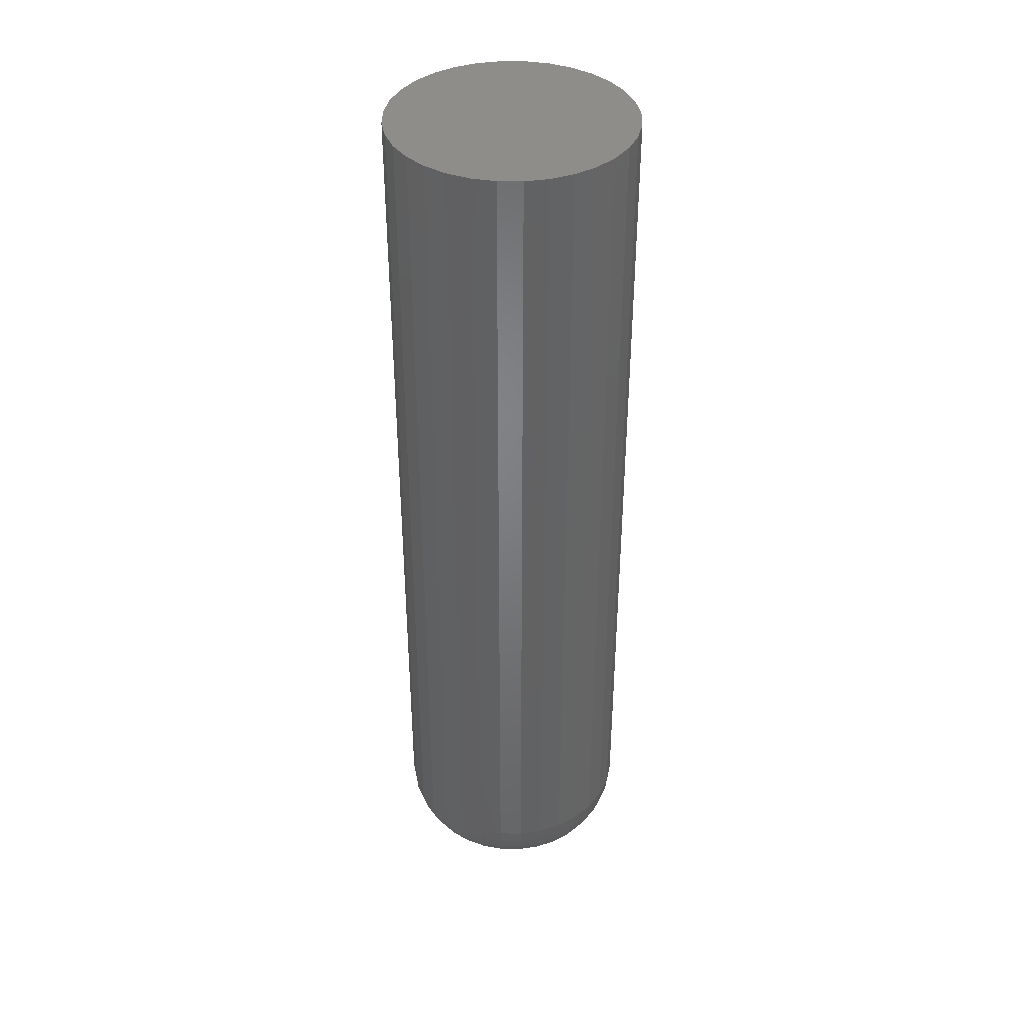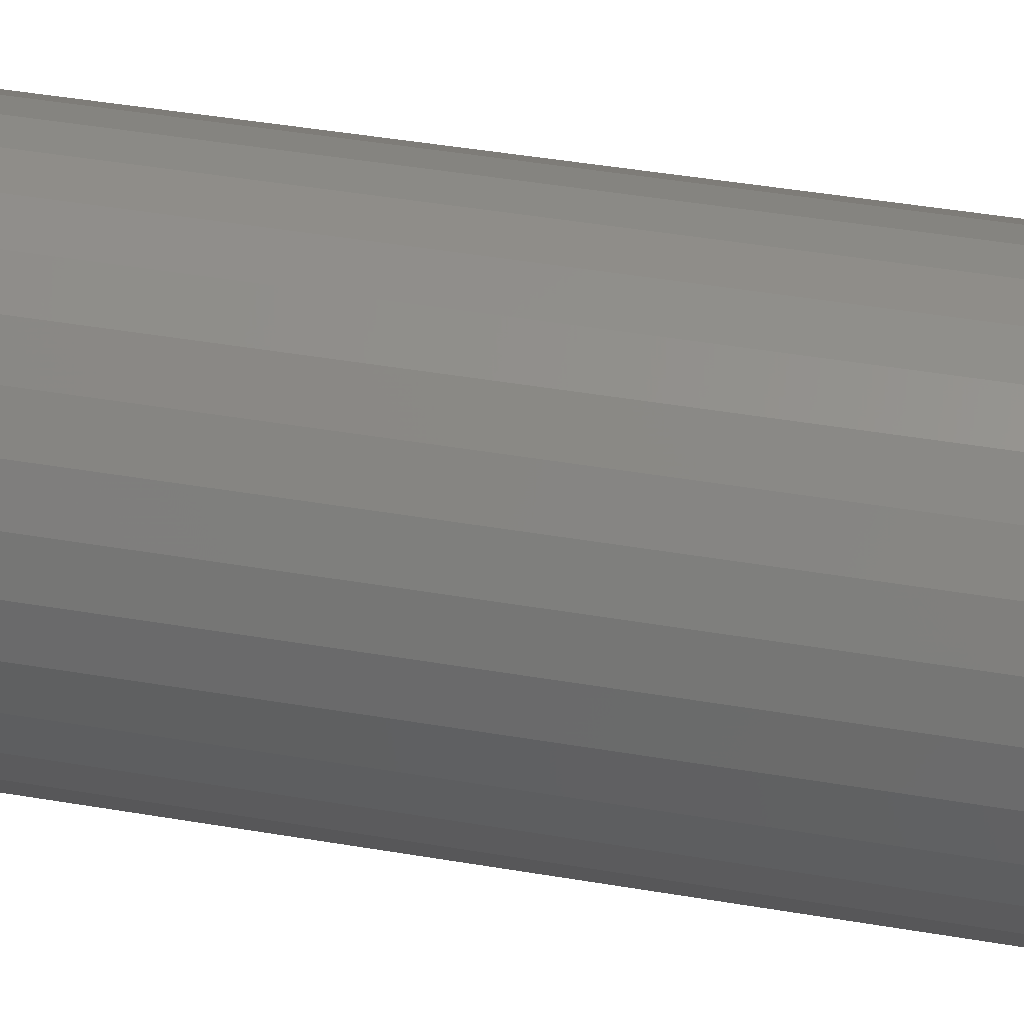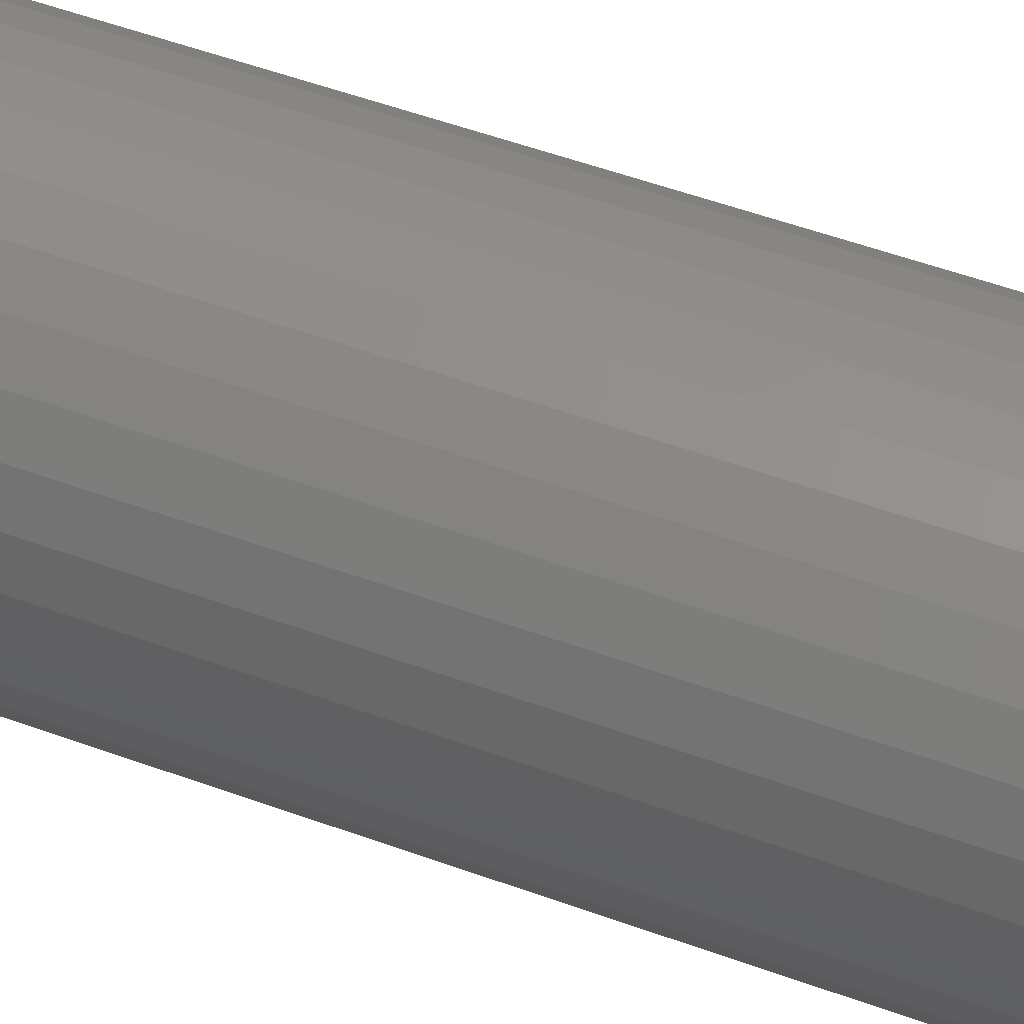
<metadata>
{"format":"stl","ext":"stl","renderer":"f3d","projection":"perspective","resolution":1024,"background":"white","views":[{"elev":39.3,"azim":6.4,"up":"+Z"},{"elev":35.7,"azim":103.4,"up":"+Y"},{"elev":48.1,"azim":112.8,"up":"+Y"}]}
</metadata>
<code>
# stl→obj: 302 verts, 600 faces
v 0.4363 0.437 0
v 0.4359 0.4352 0
v 0.4284 0.4352 0
v 0.428 0.437 0
v 0.4359 0.4388 0
v 0.4284 0.4388 0
v 0.4295 0.4403 0
v 0.4312 0.4411 0
v 0.4331 0.4411 0
v 0.4348 0.4403 0
v 0.4348 0.4337 0
v 0.4331 0.4329 0
v 0.4312 0.4329 0
v 0.4295 0.4337 0
v 0.4442 0.437 0.007812
v 0.4442 0.437 0.09375
v 0.4439 0.4347 0.007812
v 0.4439 0.4347 0.09375
v 0.4432 0.4324 0.007812
v 0.4432 0.4324 0.09375
v 0.4421 0.4303 0.007812
v 0.4421 0.4303 0.09375
v 0.4406 0.4285 0.007812
v 0.4406 0.4285 0.09375
v 0.4388 0.427 0.007812
v 0.4388 0.427 0.09375
v 0.4367 0.4259 0.007812
v 0.4367 0.4259 0.09375
v 0.4345 0.4252 0.007812
v 0.4345 0.4252 0.09375
v 0.4322 0.425 0.007812
v 0.4322 0.425 0.09375
v 0.4298 0.4252 0.007812
v 0.4298 0.4252 0.09375
v 0.4276 0.4259 0.007812
v 0.4276 0.4259 0.09375
v 0.4255 0.427 0.007812
v 0.4255 0.427 0.09375
v 0.4237 0.4285 0.007812
v 0.4237 0.4285 0.09375
v 0.4222 0.4303 0.007812
v 0.4222 0.4303 0.09375
v 0.4211 0.4324 0.007812
v 0.4211 0.4324 0.09375
v 0.4204 0.4347 0.007812
v 0.4204 0.4347 0.09375
v 0.4201 0.437 0.007812
v 0.4201 0.437 0.09375
v 0.4204 0.4393 0.007812
v 0.4204 0.4393 0.09375
v 0.4211 0.4416 0.007812
v 0.4211 0.4416 0.09375
v 0.4222 0.4437 0.007812
v 0.4222 0.4437 0.09375
v 0.4237 0.4455 0.007812
v 0.4237 0.4455 0.09375
v 0.4255 0.447 0.007812
v 0.4255 0.447 0.09375
v 0.4276 0.4481 0.007812
v 0.4276 0.4481 0.09375
v 0.4298 0.4488 0.007812
v 0.4298 0.4488 0.09375
v 0.4322 0.449 0.007812
v 0.4322 0.449 0.09375
v 0.4345 0.4488 0.007812
v 0.4345 0.4488 0.09375
v 0.4367 0.4481 0.007812
v 0.4367 0.4481 0.09375
v 0.4388 0.447 0.007812
v 0.4388 0.447 0.09375
v 0.4406 0.4455 0.007812
v 0.4406 0.4455 0.09375
v 0.4421 0.4437 0.007812
v 0.4421 0.4437 0.09375
v 0.4432 0.4416 0.007812
v 0.4432 0.4416 0.09375
v 0.4439 0.4393 0.007812
v 0.4439 0.4393 0.09375
v 0.4378 0.4381 0.0001501
v 0.4265 0.4381 0.0001501
v 0.4369 0.4402 0.0001501
v 0.4353 0.4418 0.0001501
v 0.4322 0.4427 0.0001501
v 0.43 0.4423 0.0001501
v 0.4281 0.441 0.0001501
v 0.4203 0.437 0.006288
v 0.4205 0.4393 0.006288
v 0.4207 0.437 0.004823
v 0.421 0.4392 0.004823
v 0.4215 0.437 0.003472
v 0.4217 0.4391 0.003472
v 0.4224 0.437 0.002288
v 0.4226 0.4389 0.002288
v 0.4236 0.437 0.001317
v 0.4238 0.4387 0.001317
v 0.425 0.437 0.0005947
v 0.4251 0.4384 0.0005947
v 0.4264 0.437 0.0001501
v 0.4438 0.4393 0.006288
v 0.444 0.437 0.006288
v 0.4433 0.4392 0.004823
v 0.4436 0.437 0.004823
v 0.4426 0.4391 0.003472
v 0.4428 0.437 0.003472
v 0.4417 0.4389 0.002288
v 0.4419 0.437 0.002288
v 0.4405 0.4387 0.001317
v 0.4407 0.437 0.001317
v 0.4392 0.4384 0.0005947
v 0.4393 0.437 0.0005947
v 0.4379 0.437 0.0001501
v 0.4431 0.4415 0.006288
v 0.4427 0.4414 0.004823
v 0.442 0.4411 0.003472
v 0.4411 0.4407 0.002288
v 0.44 0.4403 0.001317
v 0.4388 0.4398 0.0005947
v 0.4374 0.4392 0.0001501
v 0.442 0.4436 0.006288
v 0.4416 0.4433 0.004823
v 0.441 0.4429 0.003472
v 0.4402 0.4424 0.002288
v 0.4393 0.4417 0.001317
v 0.4381 0.441 0.0005947
v 0.4405 0.4454 0.006288
v 0.4402 0.4451 0.004823
v 0.4397 0.4446 0.003472
v 0.439 0.4439 0.002288
v 0.4382 0.443 0.001317
v 0.4372 0.4421 0.0005947
v 0.4362 0.441 0.0001501
v 0.4387 0.4469 0.006288
v 0.4385 0.4465 0.004823
v 0.4381 0.4459 0.003472
v 0.4376 0.4451 0.002288
v 0.4369 0.4441 0.001317
v 0.4361 0.443 0.0005947
v 0.4367 0.448 0.006288
v 0.4365 0.4475 0.004823
v 0.4362 0.4469 0.003472
v 0.4359 0.446 0.002288
v 0.4354 0.4449 0.001317
v 0.4349 0.4436 0.0005947
v 0.4343 0.4423 0.0001501
v 0.4345 0.4486 0.006288
v 0.4344 0.4482 0.004823
v 0.4342 0.4475 0.003472
v 0.4341 0.4465 0.002288
v 0.4338 0.4454 0.001317
v 0.4336 0.4441 0.0005947
v 0.4333 0.4426 0.0001501
v 0.4322 0.4489 0.006288
v 0.4322 0.4484 0.004823
v 0.4322 0.4477 0.003472
v 0.4322 0.4467 0.002288
v 0.4322 0.4455 0.001317
v 0.4322 0.4442 0.0005947
v 0.4298 0.4486 0.006288
v 0.4299 0.4482 0.004823
v 0.4301 0.4475 0.003472
v 0.4303 0.4465 0.002288
v 0.4305 0.4454 0.001317
v 0.4308 0.4441 0.0005947
v 0.431 0.4426 0.0001501
v 0.4276 0.448 0.006288
v 0.4278 0.4475 0.004823
v 0.4281 0.4469 0.003472
v 0.4284 0.446 0.002288
v 0.4289 0.4449 0.001317
v 0.4294 0.4436 0.0005947
v 0.4256 0.4469 0.006288
v 0.4258 0.4465 0.004823
v 0.4262 0.4459 0.003472
v 0.4268 0.4451 0.002288
v 0.4274 0.4441 0.001317
v 0.4282 0.443 0.0005947
v 0.429 0.4418 0.0001501
v 0.4238 0.4454 0.006288
v 0.4241 0.4451 0.004823
v 0.4246 0.4446 0.003472
v 0.4253 0.4439 0.002288
v 0.4261 0.443 0.001317
v 0.4271 0.4421 0.0005947
v 0.4223 0.4436 0.006288
v 0.4227 0.4433 0.004823
v 0.4233 0.4429 0.003472
v 0.4241 0.4424 0.002288
v 0.4251 0.4417 0.001317
v 0.4262 0.441 0.0005947
v 0.4274 0.4402 0.0001501
v 0.4212 0.4415 0.006288
v 0.4216 0.4414 0.004823
v 0.4223 0.4411 0.003472
v 0.4232 0.4407 0.002288
v 0.4243 0.4403 0.001317
v 0.4255 0.4398 0.0005947
v 0.4269 0.4392 0.0001501
v 0.4265 0.4359 0.0001501
v 0.4378 0.4359 0.0001501
v 0.4274 0.4338 0.0001501
v 0.429 0.4323 0.0001501
v 0.4322 0.4313 0.0001501
v 0.4343 0.4317 0.0001501
v 0.4362 0.433 0.0001501
v 0.4438 0.4347 0.006288
v 0.4433 0.4348 0.004823
v 0.4426 0.4349 0.003472
v 0.4417 0.4351 0.002288
v 0.4405 0.4353 0.001317
v 0.4392 0.4356 0.0005947
v 0.4205 0.4347 0.006288
v 0.421 0.4348 0.004823
v 0.4217 0.4349 0.003472
v 0.4226 0.4351 0.002288
v 0.4238 0.4353 0.001317
v 0.4251 0.4356 0.0005947
v 0.4212 0.4325 0.006288
v 0.4216 0.4326 0.004823
v 0.4223 0.4329 0.003472
v 0.4232 0.4333 0.002288
v 0.4243 0.4337 0.001317
v 0.4255 0.4343 0.0005947
v 0.4269 0.4348 0.0001501
v 0.4223 0.4304 0.006288
v 0.4227 0.4307 0.004823
v 0.4233 0.4311 0.003472
v 0.4241 0.4316 0.002288
v 0.4251 0.4323 0.001317
v 0.4262 0.433 0.0005947
v 0.4238 0.4286 0.006288
v 0.4241 0.4289 0.004823
v 0.4246 0.4294 0.003472
v 0.4253 0.4301 0.002288
v 0.4261 0.431 0.001317
v 0.4271 0.4319 0.0005947
v 0.4281 0.433 0.0001501
v 0.4256 0.4271 0.006288
v 0.4258 0.4275 0.004823
v 0.4262 0.4281 0.003472
v 0.4268 0.4289 0.002288
v 0.4274 0.4299 0.001317
v 0.4282 0.431 0.0005947
v 0.4276 0.4261 0.006288
v 0.4278 0.4265 0.004823
v 0.4281 0.4271 0.003472
v 0.4284 0.428 0.002288
v 0.4289 0.4291 0.001317
v 0.4294 0.4304 0.0005947
v 0.43 0.4317 0.0001501
v 0.4298 0.4254 0.006288
v 0.4299 0.4258 0.004823
v 0.4301 0.4265 0.003472
v 0.4303 0.4275 0.002288
v 0.4305 0.4286 0.001317
v 0.4308 0.43 0.0005947
v 0.431 0.4314 0.0001501
v 0.4322 0.4252 0.006288
v 0.4322 0.4256 0.004823
v 0.4322 0.4263 0.003472
v 0.4322 0.4273 0.002288
v 0.4322 0.4285 0.001317
v 0.4322 0.4298 0.0005947
v 0.4345 0.4254 0.006288
v 0.4344 0.4258 0.004823
v 0.4342 0.4265 0.003472
v 0.4341 0.4275 0.002288
v 0.4338 0.4286 0.001317
v 0.4336 0.43 0.0005947
v 0.4333 0.4314 0.0001501
v 0.4367 0.4261 0.006288
v 0.4365 0.4265 0.004823
v 0.4362 0.4271 0.003472
v 0.4359 0.428 0.002288
v 0.4354 0.4291 0.001317
v 0.4349 0.4304 0.0005947
v 0.4387 0.4271 0.006288
v 0.4385 0.4275 0.004823
v 0.4381 0.4281 0.003472
v 0.4376 0.4289 0.002288
v 0.4369 0.4299 0.001317
v 0.4361 0.431 0.0005947
v 0.4353 0.4323 0.0001501
v 0.4405 0.4286 0.006288
v 0.4402 0.4289 0.004823
v 0.4397 0.4294 0.003472
v 0.439 0.4301 0.002288
v 0.4382 0.431 0.001317
v 0.4372 0.4319 0.0005947
v 0.442 0.4304 0.006288
v 0.4416 0.4307 0.004823
v 0.441 0.4311 0.003472
v 0.4402 0.4316 0.002288
v 0.4393 0.4323 0.001317
v 0.4381 0.433 0.0005947
v 0.4369 0.4338 0.0001501
v 0.4431 0.4325 0.006288
v 0.4427 0.4326 0.004823
v 0.442 0.4329 0.003472
v 0.4411 0.4333 0.002288
v 0.44 0.4337 0.001317
v 0.4388 0.4343 0.0005947
v 0.4374 0.4348 0.0001501
f 1 2 3
f 1 3 4
f 1 4 5
f 6 7 8
f 6 8 9
f 6 9 10
f 6 10 5
f 6 5 4
f 2 11 12
f 2 12 13
f 2 13 14
f 2 14 3
f 15 16 17
f 17 16 18
f 17 18 19
f 19 18 20
f 19 20 21
f 21 20 22
f 21 22 23
f 23 22 24
f 23 24 25
f 25 24 26
f 25 26 27
f 27 26 28
f 27 28 29
f 29 28 30
f 29 30 31
f 31 30 32
f 31 32 33
f 33 32 34
f 33 34 35
f 35 34 36
f 35 36 37
f 37 36 38
f 37 38 39
f 39 38 40
f 39 40 41
f 41 40 42
f 41 42 43
f 43 42 44
f 43 44 45
f 45 44 46
f 45 46 47
f 47 46 48
f 47 48 49
f 49 48 50
f 49 50 51
f 51 50 52
f 51 52 53
f 53 52 54
f 53 54 55
f 55 54 56
f 55 56 57
f 57 56 58
f 57 58 59
f 59 58 60
f 59 60 61
f 61 60 62
f 61 62 63
f 63 62 64
f 63 64 65
f 65 64 66
f 65 66 67
f 67 66 68
f 67 68 69
f 69 68 70
f 69 70 71
f 71 70 72
f 71 72 73
f 73 72 74
f 73 74 75
f 75 74 76
f 75 76 77
f 77 76 78
f 77 78 15
f 15 78 16
f 1 5 79
f 4 80 6
f 10 81 5
f 9 82 10
f 8 83 9
f 7 84 8
f 6 85 7
f 47 49 86
f 86 49 87
f 86 87 88
f 88 87 89
f 88 89 90
f 90 89 91
f 90 91 92
f 92 91 93
f 92 93 94
f 94 93 95
f 94 95 96
f 96 95 97
f 96 97 98
f 98 97 80
f 98 80 4
f 77 15 99
f 99 15 100
f 99 100 101
f 101 100 102
f 101 102 103
f 103 102 104
f 103 104 105
f 105 104 106
f 105 106 107
f 107 106 108
f 107 108 109
f 109 108 110
f 109 110 79
f 79 110 111
f 79 111 1
f 75 77 112
f 112 77 99
f 112 99 113
f 113 99 101
f 113 101 114
f 114 101 103
f 114 103 115
f 115 103 105
f 115 105 116
f 116 105 107
f 116 107 117
f 117 107 109
f 117 109 118
f 118 109 79
f 118 79 5
f 73 75 119
f 119 75 112
f 119 112 120
f 120 112 113
f 120 113 121
f 121 113 114
f 121 114 122
f 122 114 115
f 122 115 123
f 123 115 116
f 123 116 124
f 124 116 117
f 124 117 81
f 81 117 118
f 81 118 5
f 71 73 125
f 125 73 119
f 125 119 126
f 126 119 120
f 126 120 127
f 127 120 121
f 127 121 128
f 128 121 122
f 128 122 129
f 129 122 123
f 129 123 130
f 130 123 124
f 130 124 131
f 131 124 81
f 131 81 10
f 69 71 132
f 132 71 125
f 132 125 133
f 133 125 126
f 133 126 134
f 134 126 127
f 134 127 135
f 135 127 128
f 135 128 136
f 136 128 129
f 136 129 137
f 137 129 130
f 137 130 82
f 82 130 131
f 82 131 10
f 67 69 138
f 138 69 132
f 138 132 139
f 139 132 133
f 139 133 140
f 140 133 134
f 140 134 141
f 141 134 135
f 141 135 142
f 142 135 136
f 142 136 143
f 143 136 137
f 143 137 144
f 144 137 82
f 144 82 9
f 65 67 145
f 145 67 138
f 145 138 146
f 146 138 139
f 146 139 147
f 147 139 140
f 147 140 148
f 148 140 141
f 148 141 149
f 149 141 142
f 149 142 150
f 150 142 143
f 150 143 151
f 151 143 144
f 151 144 9
f 63 65 152
f 152 65 145
f 152 145 153
f 153 145 146
f 153 146 154
f 154 146 147
f 154 147 155
f 155 147 148
f 155 148 156
f 156 148 149
f 156 149 157
f 157 149 150
f 157 150 83
f 83 150 151
f 83 151 9
f 61 63 158
f 158 63 152
f 158 152 159
f 159 152 153
f 159 153 160
f 160 153 154
f 160 154 161
f 161 154 155
f 161 155 162
f 162 155 156
f 162 156 163
f 163 156 157
f 163 157 164
f 164 157 83
f 164 83 8
f 59 61 165
f 165 61 158
f 165 158 166
f 166 158 159
f 166 159 167
f 167 159 160
f 167 160 168
f 168 160 161
f 168 161 169
f 169 161 162
f 169 162 170
f 170 162 163
f 170 163 84
f 84 163 164
f 84 164 8
f 57 59 171
f 171 59 165
f 171 165 172
f 172 165 166
f 172 166 173
f 173 166 167
f 173 167 174
f 174 167 168
f 174 168 175
f 175 168 169
f 175 169 176
f 176 169 170
f 176 170 177
f 177 170 84
f 177 84 7
f 55 57 178
f 178 57 171
f 178 171 179
f 179 171 172
f 179 172 180
f 180 172 173
f 180 173 181
f 181 173 174
f 181 174 182
f 182 174 175
f 182 175 183
f 183 175 176
f 183 176 85
f 85 176 177
f 85 177 7
f 53 55 184
f 184 55 178
f 184 178 185
f 185 178 179
f 185 179 186
f 186 179 180
f 186 180 187
f 187 180 181
f 187 181 188
f 188 181 182
f 188 182 189
f 189 182 183
f 189 183 190
f 190 183 85
f 190 85 6
f 51 53 191
f 191 53 184
f 191 184 192
f 192 184 185
f 192 185 193
f 193 185 186
f 193 186 194
f 194 186 187
f 194 187 195
f 195 187 188
f 195 188 196
f 196 188 189
f 196 189 197
f 197 189 190
f 197 190 6
f 49 51 87
f 87 51 191
f 87 191 89
f 89 191 192
f 89 192 91
f 91 192 193
f 91 193 93
f 93 193 194
f 93 194 95
f 95 194 195
f 95 195 97
f 97 195 196
f 97 196 80
f 80 196 197
f 80 197 6
f 4 3 198
f 1 199 2
f 14 200 3
f 13 201 14
f 12 202 13
f 11 203 12
f 2 204 11
f 15 17 100
f 100 17 205
f 100 205 102
f 102 205 206
f 102 206 104
f 104 206 207
f 104 207 106
f 106 207 208
f 106 208 108
f 108 208 209
f 108 209 110
f 110 209 210
f 110 210 111
f 111 210 199
f 111 199 1
f 45 47 211
f 211 47 86
f 211 86 212
f 212 86 88
f 212 88 213
f 213 88 90
f 213 90 214
f 214 90 92
f 214 92 215
f 215 92 94
f 215 94 216
f 216 94 96
f 216 96 198
f 198 96 98
f 198 98 4
f 43 45 217
f 217 45 211
f 217 211 218
f 218 211 212
f 218 212 219
f 219 212 213
f 219 213 220
f 220 213 214
f 220 214 221
f 221 214 215
f 221 215 222
f 222 215 216
f 222 216 223
f 223 216 198
f 223 198 3
f 41 43 224
f 224 43 217
f 224 217 225
f 225 217 218
f 225 218 226
f 226 218 219
f 226 219 227
f 227 219 220
f 227 220 228
f 228 220 221
f 228 221 229
f 229 221 222
f 229 222 200
f 200 222 223
f 200 223 3
f 39 41 230
f 230 41 224
f 230 224 231
f 231 224 225
f 231 225 232
f 232 225 226
f 232 226 233
f 233 226 227
f 233 227 234
f 234 227 228
f 234 228 235
f 235 228 229
f 235 229 236
f 236 229 200
f 236 200 14
f 37 39 237
f 237 39 230
f 237 230 238
f 238 230 231
f 238 231 239
f 239 231 232
f 239 232 240
f 240 232 233
f 240 233 241
f 241 233 234
f 241 234 242
f 242 234 235
f 242 235 201
f 201 235 236
f 201 236 14
f 35 37 243
f 243 37 237
f 243 237 244
f 244 237 238
f 244 238 245
f 245 238 239
f 245 239 246
f 246 239 240
f 246 240 247
f 247 240 241
f 247 241 248
f 248 241 242
f 248 242 249
f 249 242 201
f 249 201 13
f 33 35 250
f 250 35 243
f 250 243 251
f 251 243 244
f 251 244 252
f 252 244 245
f 252 245 253
f 253 245 246
f 253 246 254
f 254 246 247
f 254 247 255
f 255 247 248
f 255 248 256
f 256 248 249
f 256 249 13
f 31 33 257
f 257 33 250
f 257 250 258
f 258 250 251
f 258 251 259
f 259 251 252
f 259 252 260
f 260 252 253
f 260 253 261
f 261 253 254
f 261 254 262
f 262 254 255
f 262 255 202
f 202 255 256
f 202 256 13
f 29 31 263
f 263 31 257
f 263 257 264
f 264 257 258
f 264 258 265
f 265 258 259
f 265 259 266
f 266 259 260
f 266 260 267
f 267 260 261
f 267 261 268
f 268 261 262
f 268 262 269
f 269 262 202
f 269 202 12
f 27 29 270
f 270 29 263
f 270 263 271
f 271 263 264
f 271 264 272
f 272 264 265
f 272 265 273
f 273 265 266
f 273 266 274
f 274 266 267
f 274 267 275
f 275 267 268
f 275 268 203
f 203 268 269
f 203 269 12
f 25 27 276
f 276 27 270
f 276 270 277
f 277 270 271
f 277 271 278
f 278 271 272
f 278 272 279
f 279 272 273
f 279 273 280
f 280 273 274
f 280 274 281
f 281 274 275
f 281 275 282
f 282 275 203
f 282 203 11
f 23 25 283
f 283 25 276
f 283 276 284
f 284 276 277
f 284 277 285
f 285 277 278
f 285 278 286
f 286 278 279
f 286 279 287
f 287 279 280
f 287 280 288
f 288 280 281
f 288 281 204
f 204 281 282
f 204 282 11
f 21 23 289
f 289 23 283
f 289 283 290
f 290 283 284
f 290 284 291
f 291 284 285
f 291 285 292
f 292 285 286
f 292 286 293
f 293 286 287
f 293 287 294
f 294 287 288
f 294 288 295
f 295 288 204
f 295 204 2
f 19 21 296
f 296 21 289
f 296 289 297
f 297 289 290
f 297 290 298
f 298 290 291
f 298 291 299
f 299 291 292
f 299 292 300
f 300 292 293
f 300 293 301
f 301 293 294
f 301 294 302
f 302 294 295
f 302 295 2
f 17 19 205
f 205 19 296
f 205 296 206
f 206 296 297
f 206 297 207
f 207 297 298
f 207 298 208
f 208 298 299
f 208 299 209
f 209 299 300
f 209 300 210
f 210 300 301
f 210 301 199
f 199 301 302
f 199 302 2
f 70 56 72
f 56 54 72
f 72 54 74
f 74 54 52
f 74 52 76
f 20 42 22
f 22 42 40
f 22 40 24
f 40 38 24
f 58 56 70
f 58 70 68
f 58 68 66
f 58 66 64
f 58 64 62
f 58 62 60
f 26 24 38
f 26 38 36
f 26 36 34
f 26 34 32
f 26 32 30
f 26 30 28
f 76 52 78
f 78 52 50
f 78 50 16
f 16 50 48
f 16 48 18
f 18 48 46
f 18 46 20
f 20 46 44
f 20 44 42

</code>
